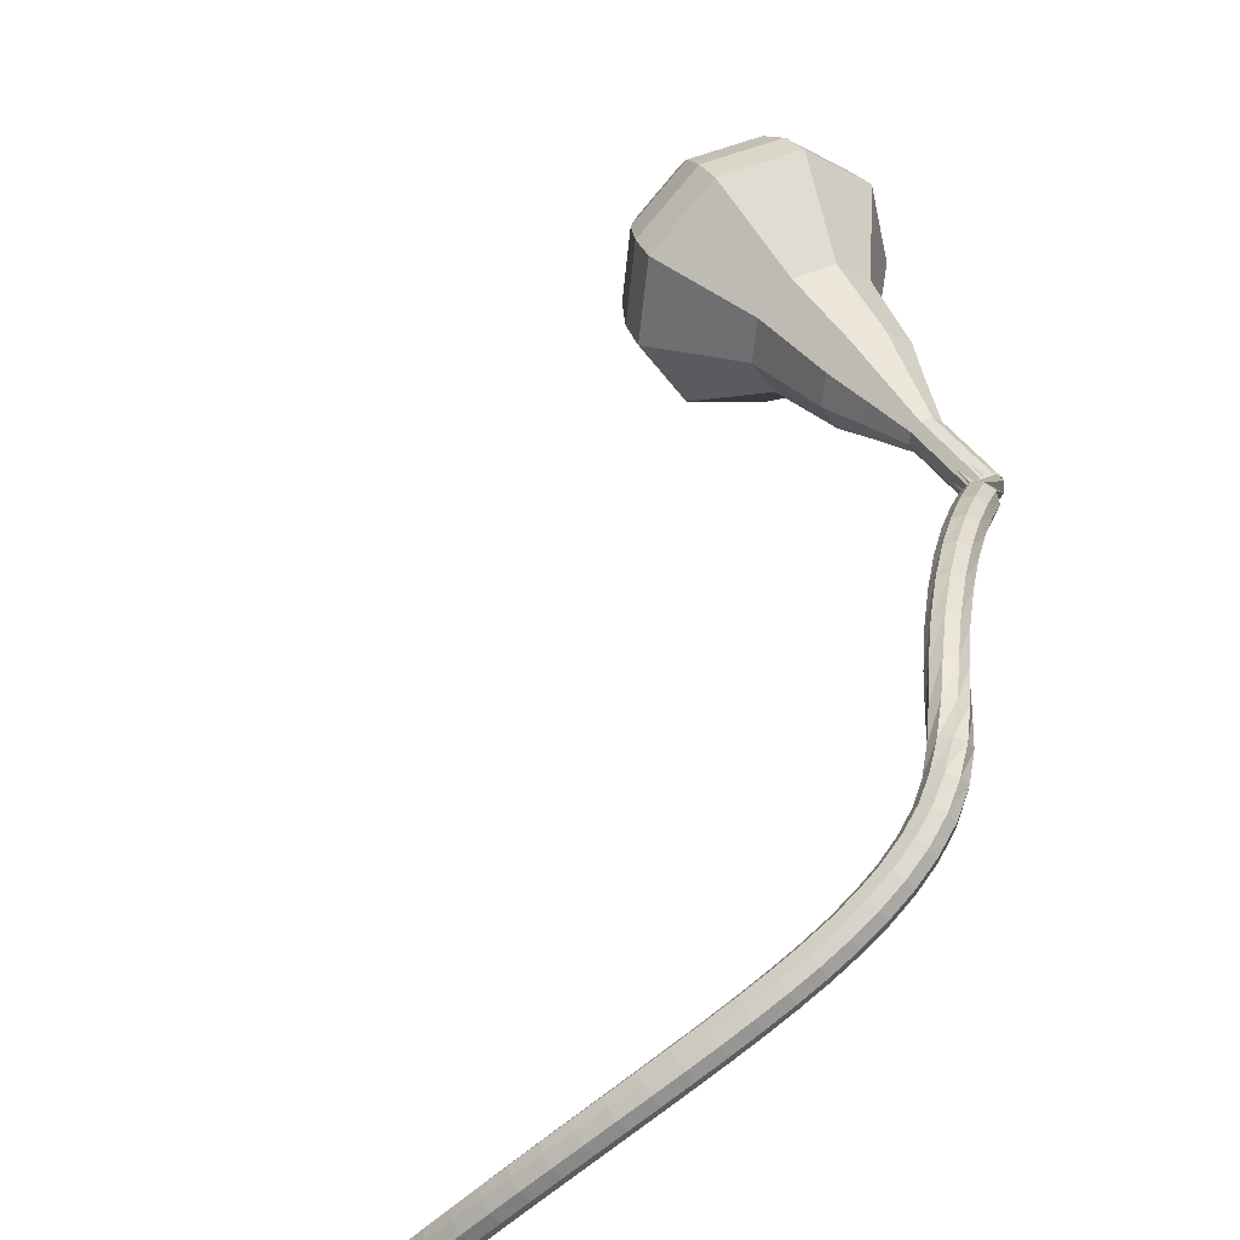
<metadata>
{"format":"obj","ext":"obj","renderer":"f3d","projection":"perspective","resolution":1024,"background":"white","views":[{"elev":56.4,"azim":-16.5,"up":"+Y"}]}
</metadata>
<code>
g tube1
v 157.8 140.1 56.74
v 160.4 141.9 55.61
v 163.7 141.6 55.01
v 166.2 139.3 55.22
v 166.7 136.1 56.14
v 164.9 133.4 57.34
v 161.7 132.6 58.25
v 158.7 134 58.46
v 157.1 137 57.86
v 157.8 140.1 56.74
v 158.7 139.1 55.86
v 160.6 140.4 55.04
v 163 140.2 54.6
v 164.9 138.5 54.75
v 165.2 136.1 55.42
v 163.9 134.2 56.3
v 161.6 133.6 56.97
v 159.3 134.6 57.12
v 158.2 136.8 56.68
v 158.7 139.1 55.86
v 161.5 136.8 54.98
v 161.5 136.8 54.98
v 161.5 136.8 54.98
v 161.5 136.8 54.98
v 161.5 136.8 54.98
v 161.5 136.8 54.98
v 161.5 136.8 54.98
v 161.5 136.8 54.98
v 161.5 136.8 54.98
v 161.5 136.8 54.98
v 168.1 144.9 82.01
v 168.1 145.5 81.78
v 167.7 146.1 81.65
v 167.1 146.2 81.7
v 166.5 146 81.88
v 166.2 145.4 82.13
v 166.4 144.8 82.32
v 167 144.4 82.36
v 167.6 144.4 82.24
v 168.1 144.9 82.01
v 166.9 147.4 83.42
v 166.5 147.6 82.92
v 165.9 147.4 82.65
v 165.4 146.9 82.75
v 165.2 146.4 83.15
v 165.5 146 83.68
v 166 146 84.09
v 166.6 146.4 84.18
v 167 146.9 83.91
v 166.9 147.4 83.42
v 165.8 148.8 84.93
v 165.3 149 84.46
v 164.7 148.8 84.21
v 164.3 148.3 84.3
v 164.2 147.7 84.68
v 164.5 147.3 85.18
v 165 147.4 85.56
v 165.6 147.7 85.65
v 165.9 148.3 85.4
v 165.8 148.8 84.93
v 164.6 150 86.59
v 164.1 150.2 86.16
v 163.5 150 85.93
v 163.1 149.4 86.01
v 163.1 148.9 86.36
v 163.4 148.5 86.81
v 164 148.5 87.16
v 164.6 148.9 87.24
v 164.8 149.5 87.01
v 164.6 150 86.59
v 163.5 151.1 88.41
v 162.9 151.3 88.03
v 162.3 151 87.83
v 162 150.4 87.9
v 162 149.8 88.21
v 162.4 149.5 88.62
v 163 149.5 88.93
v 163.5 150 89
v 163.7 150.6 88.8
v 163.5 151.1 88.41
v 162.4 152 90.42
v 161.8 152.1 90.09
v 161.2 151.8 89.91
v 160.9 151.2 89.97
v 161 150.6 90.25
v 161.5 150.3 90.6
v 162.1 150.3 90.87
v 162.6 150.8 90.93
v 162.7 151.5 90.76
v 162.4 152 90.42
v 161.3 152.7 92.61
v 160.7 152.8 92.32
v 160.1 152.4 92.17
v 159.9 151.8 92.22
v 160 151.2 92.46
v 160.6 150.9 92.76
v 161.2 151 93
v 161.6 151.5 93.05
v 161.7 152.2 92.9
v 161.3 152.7 92.61
v 160.3 153.2 94.88
v 159.7 153.3 94.64
v 159.1 152.9 94.51
v 158.9 152.2 94.55
v 159.2 151.6 94.75
v 159.8 151.3 95.01
v 160.4 151.5 95.21
v 160.8 152.1 95.26
v 160.8 152.8 95.13
v 160.3 153.2 94.88
v 159.5 153.6 97
v 158.8 153.6 96.79
v 158.3 153.1 96.67
v 158.2 152.4 96.71
v 158.6 151.8 96.89
v 159.2 151.6 97.12
v 159.8 151.9 97.29
v 160.1 152.5 97.33
v 160 153.2 97.22
v 159.5 153.6 97
v 158.6 153.8 98.79
v 158 153.5 98.55
v 157.7 153 98.42
v 157.7 152.3 98.47
v 158.2 151.8 98.66
v 158.8 151.8 98.92
v 159.3 152.2 99.12
v 159.5 152.9 99.16
v 159.2 153.5 99.03
v 158.6 153.8 98.79
v 157.7 153.7 100.3
v 157.2 153.4 99.93
v 157 152.7 99.75
v 157.2 152.1 99.82
v 157.7 151.7 100.1
v 158.3 151.8 100.4
v 158.7 152.3 100.7
v 158.7 153 100.8
v 158.3 153.5 100.6
v 157.7 153.7 100.3
v 156.7 153.5 101.5
v 156.3 153.2 101.1
v 156.2 152.5 100.9
v 156.4 151.9 100.9
v 156.9 151.5 101.3
v 157.4 151.7 101.7
v 157.7 152.2 102.1
v 157.6 152.8 102.2
v 157.3 153.4 101.9
v 156.7 153.5 101.5
v 155.6 153.2 102.6
v 155.3 152.9 102.1
v 155.2 152.3 101.8
v 155.4 151.7 101.9
v 155.9 151.3 102.3
v 156.3 151.4 102.8
v 156.5 151.9 103.2
v 156.4 152.6 103.3
v 156.1 153.1 103.1
v 155.6 153.2 102.6
v 154.4 153 103.5
v 154.1 152.6 103
v 154.1 152 102.7
v 154.3 151.4 102.8
v 154.7 151 103.2
v 155 151.1 103.8
v 155.2 151.6 104.2
v 155.1 152.3 104.3
v 154.8 152.8 104.1
v 154.4 153 103.5
v 153.1 152.6 104.3
v 152.8 152.3 103.8
v 152.8 151.7 103.5
v 153 151 103.6
v 153.4 150.7 104
v 153.7 150.8 104.6
v 153.8 151.3 105.1
v 153.7 151.9 105.2
v 153.4 152.5 104.9
v 153.1 152.6 104.3
v 151.6 152.2 105
v 151.5 151.9 104.4
v 151.5 151.3 104.1
v 151.7 150.7 104.2
v 152 150.3 104.7
v 152.3 150.4 105.3
v 152.4 150.9 105.8
v 152.3 151.5 105.9
v 152 152.1 105.6
v 151.6 152.2 105
v 150.2 151.8 105.7
v 150 151.5 105
v 150.1 150.9 104.7
v 150.3 150.3 104.8
v 150.6 149.9 105.3
v 150.9 150 106
v 150.9 150.4 106.5
v 150.8 151.1 106.6
v 150.5 151.6 106.3
v 150.2 151.8 105.7
v 148.7 151.3 106.2
v 148.6 151 105.6
v 148.6 150.5 105.3
v 148.9 149.8 105.4
v 149.2 149.5 105.9
v 149.4 149.5 106.5
v 149.4 150 107
v 149.2 150.6 107.1
v 148.9 151.2 106.8
v 148.7 151.3 106.2
v 147.2 150.8 106.7
v 147.1 150.5 106
v 147.2 149.9 105.7
v 147.4 149.3 105.8
v 147.7 148.9 106.3
v 147.9 149 107
v 147.9 149.5 107.5
v 147.7 150.1 107.6
v 147.4 150.6 107.3
v 147.2 150.8 106.7
v 145.6 150.2 107.1
v 145.6 149.9 106.5
v 145.7 149.4 106.1
v 146 148.7 106.2
v 146.3 148.4 106.8
v 146.4 148.4 107.4
v 146.4 148.9 107.9
v 146.2 149.5 108
v 145.9 150.1 107.7
v 145.6 150.2 107.1
v 144.1 149.6 107.5
v 144.1 149.3 106.8
v 144.2 148.7 106.5
v 144.5 148.1 106.6
v 144.8 147.8 107.1
v 145 147.8 107.8
v 144.9 148.3 108.3
v 144.6 148.9 108.4
v 144.3 149.4 108.1
v 144.1 149.6 107.5
v 142.6 148.9 107.8
v 142.6 148.6 107.2
v 142.8 148.1 106.8
v 143.1 147.5 106.9
v 143.4 147.1 107.5
v 143.5 147.2 108.1
v 143.4 147.6 108.6
v 143.1 148.2 108.8
v 142.8 148.7 108.4
v 142.6 148.9 107.8
v 141.1 148.1 108.1
v 141.1 147.8 107.5
v 141.4 147.3 107.1
v 141.7 146.7 107.2
v 142 146.4 107.8
v 142.1 146.4 108.4
v 141.9 146.9 108.9
v 141.6 147.5 109.1
v 141.3 147.9 108.7
v 141.1 148.1 108.1
v 139.6 147.3 108.3
v 139.7 147 107.7
v 139.9 146.5 107.4
v 140.3 145.9 107.5
v 140.6 145.6 108
v 140.7 145.6 108.7
v 140.5 146 109.2
v 140.2 146.6 109.3
v 139.8 147.1 109
v 139.6 147.3 108.3
v 138.2 146.3 108.6
v 138.3 146.1 107.9
v 138.6 145.6 107.6
v 138.9 145 107.7
v 139.2 144.7 108.2
v 139.3 144.8 108.9
v 139.1 145.2 109.4
v 138.8 145.7 109.5
v 138.4 146.2 109.2
v 138.2 146.3 108.6
v 136.8 145.4 108.7
v 136.9 145.1 108.1
v 137.2 144.7 107.8
v 137.6 144.1 107.9
v 137.9 143.8 108.4
v 138 143.8 109.1
v 137.8 144.2 109.6
v 137.4 144.8 109.7
v 137 145.2 109.4
v 136.8 145.4 108.7
v 135.5 144.3 108.9
v 135.6 144.1 108.2
v 135.9 143.6 107.9
v 136.4 143.1 108
v 136.7 142.8 108.5
v 136.7 142.8 109.2
v 136.5 143.2 109.7
v 136 143.7 109.9
v 135.6 144.2 109.5
v 135.5 144.3 108.9
v 134.2 143.2 109
v 134.3 143 108.3
v 134.7 142.5 108
v 135.1 142.1 108.1
v 135.5 141.7 108.6
v 135.5 141.8 109.3
v 135.2 142.1 109.8
v 134.8 142.6 110
v 134.3 143 109.6
v 134.2 143.2 109
v 132.9 142 109
v 133.1 141.8 108.4
v 133.5 141.4 108.1
v 134 140.9 108.2
v 134.3 140.6 108.7
v 134.3 140.6 109.4
v 134 141 109.9
v 133.5 141.4 110
v 133.1 141.9 109.7
v 132.9 142 109
v 131.7 140.8 109.1
v 131.9 140.6 108.4
v 132.3 140.2 108.1
v 132.8 139.8 108.2
v 133.2 139.5 108.7
v 133.2 139.5 109.4
v 132.8 139.8 109.9
v 132.3 140.2 110.1
v 131.9 140.6 109.7
v 131.7 140.8 109.1
v 130.6 139.5 109.1
v 130.8 139.3 108.4
v 131.3 139 108.1
v 131.8 138.5 108.2
v 132.1 138.3 108.7
v 132.1 138.2 109.4
v 131.8 138.5 109.9
v 131.2 138.9 110
v 130.8 139.3 109.7
v 130.6 139.5 109.1
v 130 137.8 109
v 130.1 137.8 108.7
v 130.3 137.6 108.5
v 130.6 137.4 108.6
v 130.7 137.2 108.8
v 130.7 137.2 109.2
v 130.6 137.4 109.4
v 130.3 137.6 109.5
v 130.1 137.7 109.3
v 130 137.8 109
v 129.1 136.4 108.9
v 129.2 136.3 108.7
v 129.3 136.2 108.6
v 129.5 136.1 108.6
v 129.6 136 108.8
v 129.6 136 109
v 129.5 136.1 109.2
v 129.3 136.2 109.2
v 129.2 136.3 109.1
v 129.1 136.4 108.9
v 128.3 134.9 108.8
v 128.3 134.9 108.7
v 128.4 134.8 108.6
v 128.5 134.8 108.6
v 128.6 134.7 108.8
v 128.6 134.7 108.9
v 128.5 134.7 109
v 128.4 134.8 109
v 128.3 134.9 108.9
v 128.3 134.9 108.8
f 1 2 12
f 12 11 1
f 2 3 13
f 13 12 2
f 3 4 14
f 14 13 3
f 4 5 15
f 15 14 4
f 5 6 16
f 16 15 5
f 6 7 17
f 17 16 6
f 7 8 18
f 18 17 7
f 8 9 19
f 19 18 8
f 9 10 20
f 20 19 9
f 11 12 22
f 22 21 11
f 12 13 23
f 23 22 12
f 13 14 24
f 24 23 13
f 14 15 25
f 25 24 14
f 15 16 26
f 26 25 15
f 16 17 27
f 27 26 16
f 17 18 28
f 28 27 17
f 18 19 29
f 29 28 18
f 19 20 30
f 30 29 19
f 21 22 32
f 32 31 21
f 22 23 33
f 33 32 22
f 23 24 34
f 34 33 23
f 24 25 35
f 35 34 24
f 25 26 36
f 36 35 25
f 26 27 37
f 37 36 26
f 27 28 38
f 38 37 27
f 28 29 39
f 39 38 28
f 29 30 40
f 40 39 29
f 31 32 42
f 42 41 31
f 32 33 43
f 43 42 32
f 33 34 44
f 44 43 33
f 34 35 45
f 45 44 34
f 35 36 46
f 46 45 35
f 36 37 47
f 47 46 36
f 37 38 48
f 48 47 37
f 38 39 49
f 49 48 38
f 39 40 50
f 50 49 39
f 41 42 52
f 52 51 41
f 42 43 53
f 53 52 42
f 43 44 54
f 54 53 43
f 44 45 55
f 55 54 44
f 45 46 56
f 56 55 45
f 46 47 57
f 57 56 46
f 47 48 58
f 58 57 47
f 48 49 59
f 59 58 48
f 49 50 60
f 60 59 49
f 51 52 62
f 62 61 51
f 52 53 63
f 63 62 52
f 53 54 64
f 64 63 53
f 54 55 65
f 65 64 54
f 55 56 66
f 66 65 55
f 56 57 67
f 67 66 56
f 57 58 68
f 68 67 57
f 58 59 69
f 69 68 58
f 59 60 70
f 70 69 59
f 61 62 72
f 72 71 61
f 62 63 73
f 73 72 62
f 63 64 74
f 74 73 63
f 64 65 75
f 75 74 64
f 65 66 76
f 76 75 65
f 66 67 77
f 77 76 66
f 67 68 78
f 78 77 67
f 68 69 79
f 79 78 68
f 69 70 80
f 80 79 69
f 71 72 82
f 82 81 71
f 72 73 83
f 83 82 72
f 73 74 84
f 84 83 73
f 74 75 85
f 85 84 74
f 75 76 86
f 86 85 75
f 76 77 87
f 87 86 76
f 77 78 88
f 88 87 77
f 78 79 89
f 89 88 78
f 79 80 90
f 90 89 79
f 81 82 92
f 92 91 81
f 82 83 93
f 93 92 82
f 83 84 94
f 94 93 83
f 84 85 95
f 95 94 84
f 85 86 96
f 96 95 85
f 86 87 97
f 97 96 86
f 87 88 98
f 98 97 87
f 88 89 99
f 99 98 88
f 89 90 100
f 100 99 89
f 91 92 102
f 102 101 91
f 92 93 103
f 103 102 92
f 93 94 104
f 104 103 93
f 94 95 105
f 105 104 94
f 95 96 106
f 106 105 95
f 96 97 107
f 107 106 96
f 97 98 108
f 108 107 97
f 98 99 109
f 109 108 98
f 99 100 110
f 110 109 99
f 101 102 112
f 112 111 101
f 102 103 113
f 113 112 102
f 103 104 114
f 114 113 103
f 104 105 115
f 115 114 104
f 105 106 116
f 116 115 105
f 106 107 117
f 117 116 106
f 107 108 118
f 118 117 107
f 108 109 119
f 119 118 108
f 109 110 120
f 120 119 109
f 111 112 122
f 122 121 111
f 112 113 123
f 123 122 112
f 113 114 124
f 124 123 113
f 114 115 125
f 125 124 114
f 115 116 126
f 126 125 115
f 116 117 127
f 127 126 116
f 117 118 128
f 128 127 117
f 118 119 129
f 129 128 118
f 119 120 130
f 130 129 119
f 121 122 132
f 132 131 121
f 122 123 133
f 133 132 122
f 123 124 134
f 134 133 123
f 124 125 135
f 135 134 124
f 125 126 136
f 136 135 125
f 126 127 137
f 137 136 126
f 127 128 138
f 138 137 127
f 128 129 139
f 139 138 128
f 129 130 140
f 140 139 129
f 131 132 142
f 142 141 131
f 132 133 143
f 143 142 132
f 133 134 144
f 144 143 133
f 134 135 145
f 145 144 134
f 135 136 146
f 146 145 135
f 136 137 147
f 147 146 136
f 137 138 148
f 148 147 137
f 138 139 149
f 149 148 138
f 139 140 150
f 150 149 139
f 141 142 152
f 152 151 141
f 142 143 153
f 153 152 142
f 143 144 154
f 154 153 143
f 144 145 155
f 155 154 144
f 145 146 156
f 156 155 145
f 146 147 157
f 157 156 146
f 147 148 158
f 158 157 147
f 148 149 159
f 159 158 148
f 149 150 160
f 160 159 149
f 151 152 162
f 162 161 151
f 152 153 163
f 163 162 152
f 153 154 164
f 164 163 153
f 154 155 165
f 165 164 154
f 155 156 166
f 166 165 155
f 156 157 167
f 167 166 156
f 157 158 168
f 168 167 157
f 158 159 169
f 169 168 158
f 159 160 170
f 170 169 159
f 161 162 172
f 172 171 161
f 162 163 173
f 173 172 162
f 163 164 174
f 174 173 163
f 164 165 175
f 175 174 164
f 165 166 176
f 176 175 165
f 166 167 177
f 177 176 166
f 167 168 178
f 178 177 167
f 168 169 179
f 179 178 168
f 169 170 180
f 180 179 169
f 171 172 182
f 182 181 171
f 172 173 183
f 183 182 172
f 173 174 184
f 184 183 173
f 174 175 185
f 185 184 174
f 175 176 186
f 186 185 175
f 176 177 187
f 187 186 176
f 177 178 188
f 188 187 177
f 178 179 189
f 189 188 178
f 179 180 190
f 190 189 179
f 181 182 192
f 192 191 181
f 182 183 193
f 193 192 182
f 183 184 194
f 194 193 183
f 184 185 195
f 195 194 184
f 185 186 196
f 196 195 185
f 186 187 197
f 197 196 186
f 187 188 198
f 198 197 187
f 188 189 199
f 199 198 188
f 189 190 200
f 200 199 189
f 191 192 202
f 202 201 191
f 192 193 203
f 203 202 192
f 193 194 204
f 204 203 193
f 194 195 205
f 205 204 194
f 195 196 206
f 206 205 195
f 196 197 207
f 207 206 196
f 197 198 208
f 208 207 197
f 198 199 209
f 209 208 198
f 199 200 210
f 210 209 199
f 201 202 212
f 212 211 201
f 202 203 213
f 213 212 202
f 203 204 214
f 214 213 203
f 204 205 215
f 215 214 204
f 205 206 216
f 216 215 205
f 206 207 217
f 217 216 206
f 207 208 218
f 218 217 207
f 208 209 219
f 219 218 208
f 209 210 220
f 220 219 209
f 211 212 222
f 222 221 211
f 212 213 223
f 223 222 212
f 213 214 224
f 224 223 213
f 214 215 225
f 225 224 214
f 215 216 226
f 226 225 215
f 216 217 227
f 227 226 216
f 217 218 228
f 228 227 217
f 218 219 229
f 229 228 218
f 219 220 230
f 230 229 219
f 221 222 232
f 232 231 221
f 222 223 233
f 233 232 222
f 223 224 234
f 234 233 223
f 224 225 235
f 235 234 224
f 225 226 236
f 236 235 225
f 226 227 237
f 237 236 226
f 227 228 238
f 238 237 227
f 228 229 239
f 239 238 228
f 229 230 240
f 240 239 229
f 231 232 242
f 242 241 231
f 232 233 243
f 243 242 232
f 233 234 244
f 244 243 233
f 234 235 245
f 245 244 234
f 235 236 246
f 246 245 235
f 236 237 247
f 247 246 236
f 237 238 248
f 248 247 237
f 238 239 249
f 249 248 238
f 239 240 250
f 250 249 239
f 241 242 252
f 252 251 241
f 242 243 253
f 253 252 242
f 243 244 254
f 254 253 243
f 244 245 255
f 255 254 244
f 245 246 256
f 256 255 245
f 246 247 257
f 257 256 246
f 247 248 258
f 258 257 247
f 248 249 259
f 259 258 248
f 249 250 260
f 260 259 249
f 251 252 262
f 262 261 251
f 252 253 263
f 263 262 252
f 253 254 264
f 264 263 253
f 254 255 265
f 265 264 254
f 255 256 266
f 266 265 255
f 256 257 267
f 267 266 256
f 257 258 268
f 268 267 257
f 258 259 269
f 269 268 258
f 259 260 270
f 270 269 259
f 261 262 272
f 272 271 261
f 262 263 273
f 273 272 262
f 263 264 274
f 274 273 263
f 264 265 275
f 275 274 264
f 265 266 276
f 276 275 265
f 266 267 277
f 277 276 266
f 267 268 278
f 278 277 267
f 268 269 279
f 279 278 268
f 269 270 280
f 280 279 269
f 271 272 282
f 282 281 271
f 272 273 283
f 283 282 272
f 273 274 284
f 284 283 273
f 274 275 285
f 285 284 274
f 275 276 286
f 286 285 275
f 276 277 287
f 287 286 276
f 277 278 288
f 288 287 277
f 278 279 289
f 289 288 278
f 279 280 290
f 290 289 279
f 281 282 292
f 292 291 281
f 282 283 293
f 293 292 282
f 283 284 294
f 294 293 283
f 284 285 295
f 295 294 284
f 285 286 296
f 296 295 285
f 286 287 297
f 297 296 286
f 287 288 298
f 298 297 287
f 288 289 299
f 299 298 288
f 289 290 300
f 300 299 289
f 291 292 302
f 302 301 291
f 292 293 303
f 303 302 292
f 293 294 304
f 304 303 293
f 294 295 305
f 305 304 294
f 295 296 306
f 306 305 295
f 296 297 307
f 307 306 296
f 297 298 308
f 308 307 297
f 298 299 309
f 309 308 298
f 299 300 310
f 310 309 299
f 301 302 312
f 312 311 301
f 302 303 313
f 313 312 302
f 303 304 314
f 314 313 303
f 304 305 315
f 315 314 304
f 305 306 316
f 316 315 305
f 306 307 317
f 317 316 306
f 307 308 318
f 318 317 307
f 308 309 319
f 319 318 308
f 309 310 320
f 320 319 309
f 311 312 322
f 322 321 311
f 312 313 323
f 323 322 312
f 313 314 324
f 324 323 313
f 314 315 325
f 325 324 314
f 315 316 326
f 326 325 315
f 316 317 327
f 327 326 316
f 317 318 328
f 328 327 317
f 318 319 329
f 329 328 318
f 319 320 330
f 330 329 319
f 321 322 332
f 332 331 321
f 322 323 333
f 333 332 322
f 323 324 334
f 334 333 323
f 324 325 335
f 335 334 324
f 325 326 336
f 336 335 325
f 326 327 337
f 337 336 326
f 327 328 338
f 338 337 327
f 328 329 339
f 339 338 328
f 329 330 340
f 340 339 329
f 331 332 342
f 342 341 331
f 332 333 343
f 343 342 332
f 333 334 344
f 344 343 333
f 334 335 345
f 345 344 334
f 335 336 346
f 346 345 335
f 336 337 347
f 347 346 336
f 337 338 348
f 348 347 337
f 338 339 349
f 349 348 338
f 339 340 350
f 350 349 339
f 341 342 352
f 352 351 341
f 342 343 353
f 353 352 342
f 343 344 354
f 354 353 343
f 344 345 355
f 355 354 344
f 345 346 356
f 356 355 345
f 346 347 357
f 357 356 346
f 347 348 358
f 358 357 347
f 348 349 359
f 359 358 348
f 349 350 360
f 360 359 349
f 351 352 362
f 362 361 351
f 352 353 363
f 363 362 352
f 353 354 364
f 364 363 353
f 354 355 365
f 365 364 354
f 355 356 366
f 366 365 355
f 356 357 367
f 367 366 356
f 357 358 368
f 368 367 357
f 358 359 369
f 369 368 358
f 359 360 370
f 370 369 359
v 166.3 145.8 82.01
v 166.9 146.2 81.78
v 167.5 146.2 81.66
v 168 145.7 81.7
v 168.1 145 81.89
v 167.8 144.5 82.13
v 167.1 144.3 82.31
v 166.5 144.6 82.35
v 166.2 145.2 82.23
v 166.3 145.8 82.01
v 165.8 145.1 79.51
v 166.4 145.4 79.28
v 167 145.4 79.16
v 167.5 144.9 79.2
v 167.6 144.2 79.39
v 167.3 143.7 79.63
v 166.6 143.6 79.81
v 166 143.8 79.85
v 165.7 144.4 79.73
v 165.8 145.1 79.51
v 165.3 144.3 77.01
v 165.8 144.6 76.78
v 166.5 144.6 76.66
v 167 144.1 76.7
v 167.1 143.5 76.88
v 166.7 142.9 77.13
v 166.1 142.8 77.31
v 165.5 143 77.35
v 165.2 143.6 77.23
v 165.3 144.3 77.01
v 164 144 74.5
v 165 144.7 74.08
v 166.3 144.5 73.85
v 167.2 143.7 73.93
v 167.4 142.5 74.28
v 166.7 141.5 74.73
v 165.6 141.1 75.08
v 164.4 141.7 75.16
v 163.8 142.8 74.93
v 164 144 74.5
v 162.7 143.7 72
v 164.2 144.7 71.37
v 166.1 144.6 71.03
v 167.5 143.3 71.14
v 167.8 141.4 71.66
v 166.8 139.9 72.34
v 165 139.5 72.86
v 163.2 140.3 72.98
v 162.4 141.9 72.64
v 162.7 143.7 72
v 160.9 142.6 67
v 162.9 144 66.15
v 165.4 143.8 65.7
v 167.3 142.1 65.86
v 167.6 139.6 66.55
v 166.3 137.6 67.45
v 163.9 137 68.15
v 161.6 138.1 68.31
v 160.4 140.3 67.85
v 160.9 142.6 67
v 156.8 143.2 62
v 160.7 145.9 60.3
v 165.7 145.5 59.39
v 169.5 142 59.71
v 170.2 137.1 61.09
v 167.5 133.1 62.91
v 162.8 131.9 64.29
v 158.1 134 64.61
v 155.7 138.4 63.7
v 156.8 143.2 62
v 156.6 142.5 60.25
v 160.4 145.2 58.6
v 165.3 144.7 57.72
v 168.9 141.3 58.03
v 169.6 136.6 59.37
v 167 132.7 61.12
v 162.4 131.5 62.47
v 157.9 133.6 62.77
v 155.6 137.9 61.89
v 156.6 142.5 60.25
v 156.9 141.5 58.49
v 160.3 143.9 57.02
v 164.6 143.5 56.23
v 167.9 140.5 56.51
v 168.5 136.3 57.71
v 166.2 132.8 59.28
v 162.1 131.7 60.48
v 158 133.5 60.75
v 156 137.4 59.97
v 156.9 141.5 58.49
v 157.8 140.1 56.74
v 160.4 141.9 55.61
v 163.7 141.6 55.01
v 166.2 139.3 55.22
v 166.7 136.1 56.14
v 164.9 133.4 57.34
v 161.7 132.6 58.25
v 158.7 134 58.46
v 157.1 137 57.86
v 157.8 140.1 56.74
v 158.7 139.1 55.86
v 160.6 140.4 55.04
v 163 140.2 54.6
v 164.9 138.5 54.75
v 165.2 136.1 55.42
v 163.9 134.2 56.3
v 161.6 133.6 56.97
v 159.3 134.6 57.12
v 158.2 136.8 56.68
v 158.7 139.1 55.86
v 161.5 136.8 54.98
v 161.5 136.8 54.98
v 161.5 136.8 54.98
v 161.5 136.8 54.98
v 161.5 136.8 54.98
v 161.5 136.8 54.98
v 161.5 136.8 54.98
v 161.5 136.8 54.98
v 161.5 136.8 54.98
v 161.5 136.8 54.98
f 371 372 382
f 382 381 371
f 372 373 383
f 383 382 372
f 373 374 384
f 384 383 373
f 374 375 385
f 385 384 374
f 375 376 386
f 386 385 375
f 376 377 387
f 387 386 376
f 377 378 388
f 388 387 377
f 378 379 389
f 389 388 378
f 379 380 390
f 390 389 379
f 381 382 392
f 392 391 381
f 382 383 393
f 393 392 382
f 383 384 394
f 394 393 383
f 384 385 395
f 395 394 384
f 385 386 396
f 396 395 385
f 386 387 397
f 397 396 386
f 387 388 398
f 398 397 387
f 388 389 399
f 399 398 388
f 389 390 400
f 400 399 389
f 391 392 402
f 402 401 391
f 392 393 403
f 403 402 392
f 393 394 404
f 404 403 393
f 394 395 405
f 405 404 394
f 395 396 406
f 406 405 395
f 396 397 407
f 407 406 396
f 397 398 408
f 408 407 397
f 398 399 409
f 409 408 398
f 399 400 410
f 410 409 399
f 401 402 412
f 412 411 401
f 402 403 413
f 413 412 402
f 403 404 414
f 414 413 403
f 404 405 415
f 415 414 404
f 405 406 416
f 416 415 405
f 406 407 417
f 417 416 406
f 407 408 418
f 418 417 407
f 408 409 419
f 419 418 408
f 409 410 420
f 420 419 409
f 411 412 422
f 422 421 411
f 412 413 423
f 423 422 412
f 413 414 424
f 424 423 413
f 414 415 425
f 425 424 414
f 415 416 426
f 426 425 415
f 416 417 427
f 427 426 416
f 417 418 428
f 428 427 417
f 418 419 429
f 429 428 418
f 419 420 430
f 430 429 419
f 421 422 432
f 432 431 421
f 422 423 433
f 433 432 422
f 423 424 434
f 434 433 423
f 424 425 435
f 435 434 424
f 425 426 436
f 436 435 425
f 426 427 437
f 437 436 426
f 427 428 438
f 438 437 427
f 428 429 439
f 439 438 428
f 429 430 440
f 440 439 429
f 431 432 442
f 442 441 431
f 432 433 443
f 443 442 432
f 433 434 444
f 444 443 433
f 434 435 445
f 445 444 434
f 435 436 446
f 446 445 435
f 436 437 447
f 447 446 436
f 437 438 448
f 448 447 437
f 438 439 449
f 449 448 438
f 439 440 450
f 450 449 439
f 441 442 452
f 452 451 441
f 442 443 453
f 453 452 442
f 443 444 454
f 454 453 443
f 444 445 455
f 455 454 444
f 445 446 456
f 456 455 445
f 446 447 457
f 457 456 446
f 447 448 458
f 458 457 447
f 448 449 459
f 459 458 448
f 449 450 460
f 460 459 449
f 451 452 462
f 462 461 451
f 452 453 463
f 463 462 452
f 453 454 464
f 464 463 453
f 454 455 465
f 465 464 454
f 455 456 466
f 466 465 455
f 456 457 467
f 467 466 456
f 457 458 468
f 468 467 457
f 458 459 469
f 469 468 458
f 459 460 470
f 470 469 459
f 461 462 472
f 472 471 461
f 462 463 473
f 473 472 462
f 463 464 474
f 474 473 463
f 464 465 475
f 475 474 464
f 465 466 476
f 476 475 465
f 466 467 477
f 477 476 466
f 467 468 478
f 478 477 467
f 468 469 479
f 479 478 468
f 469 470 480
f 480 479 469
f 471 472 482
f 482 481 471
f 472 473 483
f 483 482 472
f 473 474 484
f 484 483 473
f 474 475 485
f 485 484 474
f 475 476 486
f 486 485 475
f 476 477 487
f 487 486 476
f 477 478 488
f 488 487 477
f 478 479 489
f 489 488 478
f 479 480 490
f 490 489 479
g

</code>
